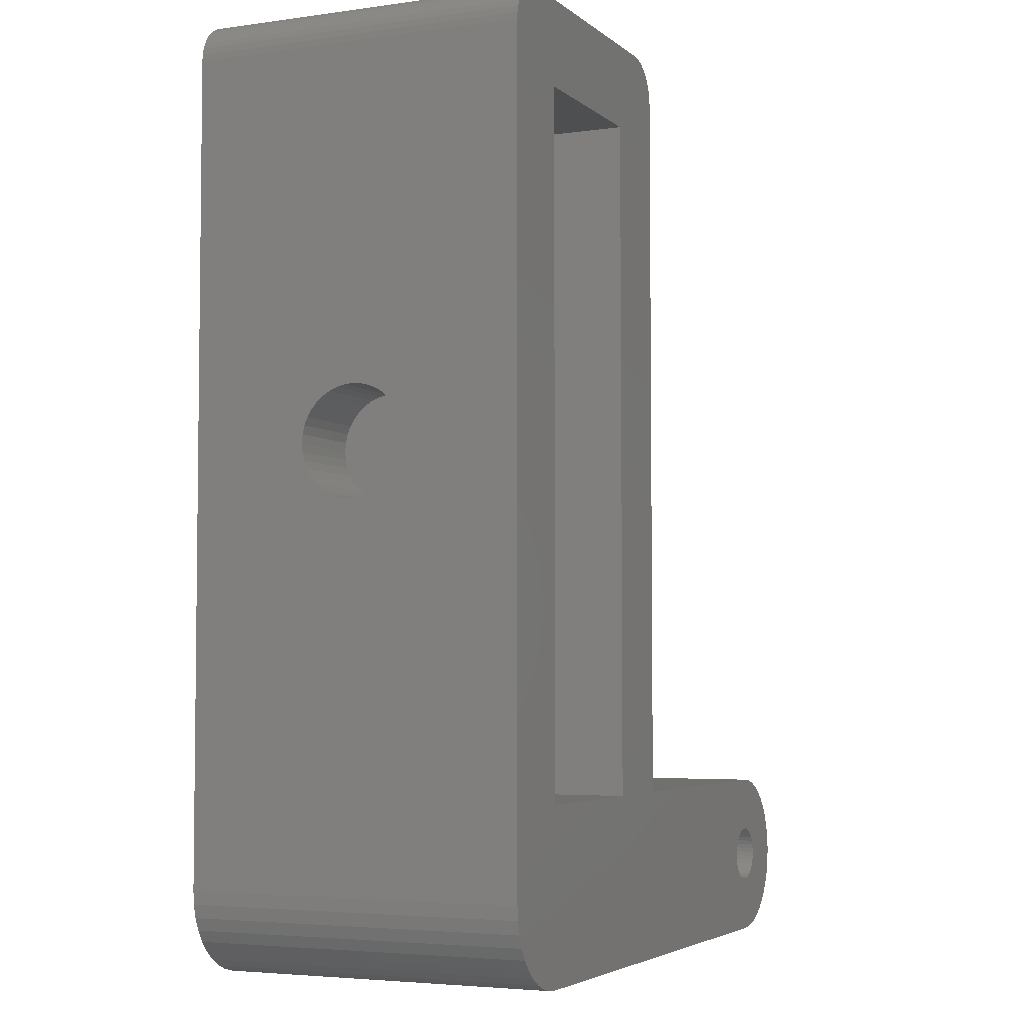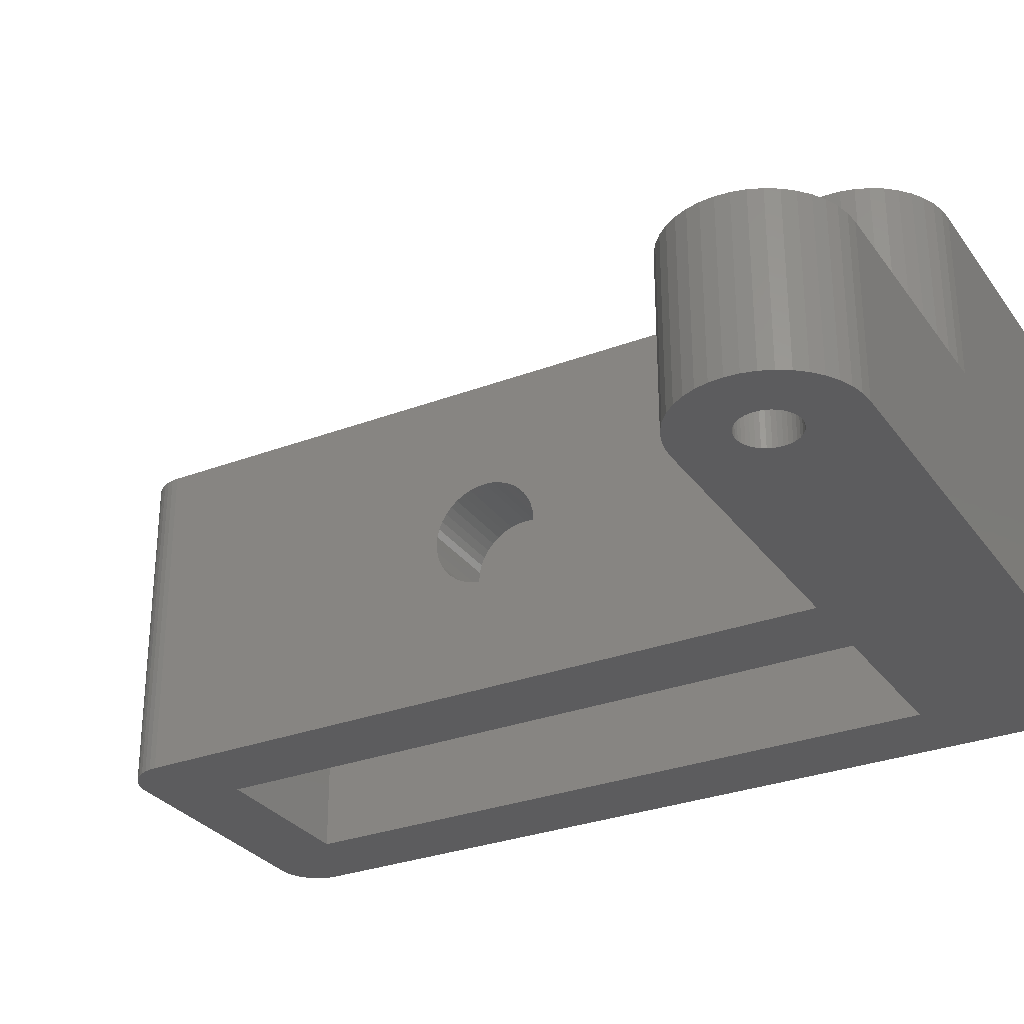
<metadata>
{"format":"stl","ext":"stl","renderer":"f3d","projection":"perspective","resolution":1024,"background":"white","views":[{"elev":-4.3,"azim":114.5,"up":"+Y"},{"elev":-29.8,"azim":-61.0,"up":"+Z"}]}
</metadata>
<code>
# stl→obj: 400 verts, 812 faces
v -5 0 0
v -4.938 0.7822 0
v -4.938 -0.7822 0
v -4.755 1.545 0
v -4.455 2.27 0
v -4.045 2.939 0
v -3.536 3.536 0
v -2.939 4.045 0
v -2.27 4.455 0
v -1.545 4.755 0
v -0.7822 4.938 0
v 0 5 0
v 1.375 0.9992 0
v 17.5 5 0
v 17.5 47.5 0
v 17.53 47.89 0
v 17.62 48.27 0
v 17.77 48.63 0
v 17.98 48.97 0
v 18.23 49.27 0
v 18.53 49.52 0
v 18.86 49.73 0
v 19.23 49.88 0
v 19.61 49.97 0
v 20 50 0
v 22.5 45 0
v 35 50 0
v 32.5 5 0
v 37.5 47.5 0
v 37.5 0 0
v 1.515 -0.7718 0
v 37.44 -0.7822 0
v 1.375 -0.9992 0
v 37.26 -1.545 0
v 36.95 -2.27 0
v 1.202 -1.202 0
v 36.04 -3.536 0
v 35.44 -4.045 0
v 32.5 45 0
v 36.13 49.73 0
v 36.47 49.52 0
v 0.9992 -1.375 0
v 34.77 -4.455 0
v 34.05 -4.755 0
v -0.2659 -1.679 0
v 32.5 -5 0
v 0 -5 0
v -0.7822 -4.938 0
v -1.545 -4.755 0
v -2.27 -4.455 0
v -2.939 -4.045 0
v -3.536 -3.536 0
v -4.045 -2.939 0
v -4.455 -2.27 0
v -4.755 -1.545 0
v -1.515 -0.7718 0
v -1.617 -0.5253 0
v 1.515 0.7718 0
v -1.7 0 0
v -1.679 -0.2659 0
v 1.7 0 0
v 1.679 -0.2659 0
v -1.375 -0.9992 0
v 33.28 -4.938 0
v -1.202 -1.202 0
v 37.02 48.97 0
v 37.23 48.63 0
v -0.9992 -1.375 0
v 0.7718 -1.515 0
v 0.5253 -1.617 0
v -0.7718 -1.515 0
v 0.2659 -1.679 0
v -0.5253 -1.617 0
v 0 -1.7 0
v 35.77 49.88 0
v 36.77 49.27 0
v 36.55 -2.939 0
v 1.617 -0.5253 0
v 1.679 0.2659 0
v 1.617 0.5253 0
v 1.202 1.202 0
v 0.9992 1.375 0
v 0.7718 1.515 0
v 35.39 49.97 0
v 0.5253 1.617 0
v 0.2659 1.679 0
v 0 1.7 0
v -0.2659 1.679 0
v -0.5253 1.617 0
v -0.7718 1.515 0
v -0.9992 1.375 0
v -1.375 0.9992 0
v -1.202 1.202 0
v -1.515 0.7718 0
v -1.617 0.5253 0
v -1.679 0.2659 0
v 22.5 5 0
v 37.38 48.27 0
v 37.47 47.89 0
v -5 0 10
v -4.938 0.7822 10
v -4.938 -0.7822 10
v -4.755 -1.545 10
v -4.455 -2.27 10
v -4.045 -2.939 10
v -3.536 -3.536 10
v -2.939 -4.045 10
v -2.27 -4.455 10
v -1.545 -4.755 10
v -0.7822 -4.938 10
v 0 -5 10
v 15 -5 10
v 32.5 -5 20
v 15 -5 20
v 33.28 -4.938 20
v 34.05 -4.755 20
v 34.77 -4.455 20
v 35.44 -4.045 20
v 36.04 -3.536 20
v 36.55 -2.939 20
v 36.95 -2.27 20
v 37.26 -1.545 20
v 37.44 -0.7822 20
v 37.5 0 20
v 37.5 25.99 6.957
v 37.5 25.5 6.839
v 37.5 25 6.8
v 37.5 21.84 9.499
v 37.5 27.26 7.737
v 37.5 26.88 7.411
v 37.5 21.8 10
v 37.5 24.5 13.16
v 37.5 25 13.2
v 37.5 47.5 20
v 37.5 21.84 10.5
v 37.5 22.15 11.45
v 37.5 21.96 10.99
v 37.5 22.41 11.88
v 37.5 26.45 12.85
v 37.5 26.88 12.59
v 37.5 22.74 12.26
v 37.5 23.12 12.59
v 37.5 23.55 12.85
v 37.5 24.01 13.04
v 37.5 25.5 13.16
v 37.5 25.99 13.04
v 37.5 27.85 8.547
v 37.5 27.59 8.119
v 37.5 27.26 12.26
v 37.5 27.59 11.88
v 37.5 27.85 11.45
v 37.5 28.04 10.99
v 37.5 28.16 10.5
v 37.5 28.2 10
v 37.5 28.16 9.499
v 37.5 28.04 9.011
v 37.5 26.45 7.149
v 37.5 24.5 6.839
v 37.5 24.01 6.957
v 37.5 23.55 7.149
v 37.5 23.12 7.411
v 37.5 22.74 7.737
v 37.5 22.41 8.119
v 37.5 22.15 8.547
v 37.5 21.96 9.011
v 37.47 47.89 20
v 37.38 48.27 20
v 37.23 48.63 20
v 37.02 48.97 20
v 36.77 49.27 20
v 36.47 49.52 20
v 36.13 49.73 20
v 35.77 49.88 20
v 35.39 49.97 20
v 35 50 20
v 20 50 20
v 19.61 49.97 20
v 19.23 49.88 20
v 18.86 49.73 20
v 18.53 49.52 20
v 18.23 49.27 20
v 17.98 48.97 20
v 17.77 48.63 20
v 17.62 48.27 20
v 17.53 47.89 20
v 17.5 47.5 20
v 17.5 25.99 13.04
v 17.5 5 20
v 17.5 21.8 10
v 17.5 21.84 9.499
v 17.5 21.96 9.011
v 17.5 22.15 8.547
v 17.5 22.41 8.119
v 17.5 22.74 7.737
v 17.5 23.12 7.411
v 17.5 23.55 7.149
v 17.5 24.01 6.957
v 17.5 24.5 6.839
v 17.5 25.5 6.839
v 17.5 25 6.8
v 17.5 25.99 6.957
v 17.5 26.45 7.149
v 17.5 26.88 7.411
v 17.5 27.26 7.737
v 17.5 27.59 8.119
v 17.5 28.16 9.499
v 17.5 28.04 9.011
v 17.5 27.85 8.547
v 17.5 21.96 10.99
v 17.5 22.15 11.45
v 17.5 22.41 11.88
v 17.5 22.74 12.26
v 17.5 28.2 10
v 17.5 28.16 10.5
v 17.5 23.12 12.59
v 17.5 28.04 10.99
v 17.5 23.55 12.85
v 17.5 27.85 11.45
v 17.5 24.01 13.04
v 17.5 27.59 11.88
v 17.5 24.5 13.16
v 17.5 27.26 12.26
v 17.5 25 13.2
v 17.5 26.88 12.59
v 17.5 25.5 13.16
v 17.5 26.45 12.85
v 17.5 21.84 10.5
v 0 5 10
v 15 5 10
v 15 5 20
v -0.7822 4.938 10
v -1.545 4.755 10
v -2.27 4.455 10
v -2.939 4.045 10
v -3.536 3.536 10
v -4.045 2.939 10
v -4.455 2.27 10
v -4.755 1.545 10
v -1.679 0.2659 10
v -1.7 0 10
v -1.679 -0.2659 10
v -1.617 0.5253 10
v -1.515 0.7718 10
v -1.375 0.9992 10
v -1.202 1.202 10
v -0.9992 1.375 10
v -0.7718 1.515 10
v -0.5253 1.617 10
v -0.2659 1.679 10
v 0 1.7 10
v 0.2659 1.679 10
v 0.5253 1.617 10
v 0.7718 1.515 10
v 0.9992 1.375 10
v 1.202 1.202 10
v 1.375 0.9992 10
v 1.515 0.7718 10
v 1.617 0.5253 10
v 1.679 0.2659 10
v 1.7 0 10
v 1.679 -0.2659 10
v 1.617 -0.5253 10
v 1.515 -0.7718 10
v 1.375 -0.9992 10
v 1.202 -1.202 10
v 0.9992 -1.375 10
v 0.7718 -1.515 10
v 0.5253 -1.617 10
v 0.2659 -1.679 10
v 0 -1.7 10
v -0.2659 -1.679 10
v -0.5253 -1.617 10
v -0.7718 -1.515 10
v -0.9992 -1.375 10
v -1.202 -1.202 10
v -1.375 -0.9992 10
v -1.515 -0.7718 10
v -1.617 -0.5253 10
v 22.5 25.99 6.957
v 22.5 25.5 6.839
v 22.5 5 20
v 22.5 21.84 9.499
v 22.5 21.8 10
v 22.5 21.84 10.5
v 22.5 27.59 8.119
v 22.5 27.26 7.737
v 22.5 21.96 10.99
v 22.5 27.85 8.547
v 22.5 22.41 11.88
v 22.5 22.15 11.45
v 22.5 22.74 12.26
v 22.5 23.12 12.59
v 22.5 23.55 12.85
v 22.5 24.01 13.04
v 22.5 24.5 13.16
v 22.5 25 13.2
v 22.5 45 20
v 22.5 25.5 13.16
v 22.5 25.99 13.04
v 22.5 26.45 12.85
v 22.5 26.88 12.59
v 22.5 27.26 12.26
v 22.5 28.04 9.011
v 22.5 27.59 11.88
v 22.5 27.85 11.45
v 22.5 28.04 10.99
v 22.5 28.16 10.5
v 22.5 28.2 10
v 22.5 28.16 9.499
v 22.5 26.88 7.411
v 22.5 26.45 7.149
v 22.5 25 6.8
v 22.5 24.5 6.839
v 22.5 24.01 6.957
v 22.5 23.55 7.149
v 22.5 23.12 7.411
v 22.5 22.74 7.737
v 22.5 22.41 8.119
v 22.5 22.15 8.547
v 22.5 21.96 9.011
v 32.5 45 20
v 32.5 25.99 13.04
v 32.5 5 20
v 32.5 21.8 10
v 32.5 21.84 9.499
v 32.5 21.96 9.011
v 32.5 22.15 8.547
v 32.5 22.41 8.119
v 32.5 22.74 7.737
v 32.5 23.12 7.411
v 32.5 23.55 7.149
v 32.5 24.01 6.957
v 32.5 25 6.8
v 32.5 24.5 6.839
v 32.5 25.5 6.839
v 32.5 25.99 6.957
v 32.5 26.45 7.149
v 32.5 26.88 7.411
v 32.5 27.26 7.737
v 32.5 28.04 9.011
v 32.5 27.85 8.547
v 32.5 21.84 10.5
v 32.5 21.96 10.99
v 32.5 27.59 8.119
v 32.5 22.15 11.45
v 32.5 22.41 11.88
v 32.5 28.16 9.499
v 32.5 22.74 12.26
v 32.5 28.2 10
v 32.5 28.16 10.5
v 32.5 23.12 12.59
v 32.5 28.04 10.99
v 32.5 23.55 12.85
v 32.5 27.85 11.45
v 32.5 24.01 13.04
v 32.5 27.59 11.88
v 32.5 24.5 13.16
v 32.5 27.26 12.26
v 32.5 25 13.2
v 32.5 26.88 12.59
v 32.5 25.5 13.16
v 32.5 26.45 12.85
v 14.22 -4.938 10
v 13.45 -4.755 10
v 12.73 -4.455 10
v 12.06 -4.045 10
v 11.46 -3.536 10
v 10.54 -2.27 10
v 10.06 -0.7822 10
v 10.24 -1.545 10
v 10.24 1.545 10
v 10.95 2.939 10
v 13.45 4.755 10
v 12.73 4.455 10
v 14.22 4.938 10
v 10 0 10
v 10.54 2.27 10
v 11.46 3.536 10
v 12.06 4.045 10
v 10.06 0.7822 10
v 10.95 -2.939 10
v 14.22 -4.938 20
v 10.06 0.7822 20
v 10 0 20
v 10.06 -0.7822 20
v 10.54 -2.27 20
v 10.24 -1.545 20
v 10.95 -2.939 20
v 11.46 -3.536 20
v 12.06 -4.045 20
v 12.73 -4.455 20
v 13.45 -4.755 20
v 11.46 3.536 20
v 10.95 2.939 20
v 12.06 4.045 20
v 14.22 4.938 20
v 13.45 4.755 20
v 12.73 4.455 20
v 10.54 2.27 20
v 10.24 1.545 20
f 1 2 3
f 3 2 4
f 3 4 5
f 3 5 6
f 3 6 7
f 3 7 8
f 3 8 9
f 3 9 10
f 3 10 11
f 3 11 12
f 13 12 14
f 15 16 14
f 14 16 17
f 14 17 18
f 14 18 19
f 14 19 20
f 14 20 21
f 14 21 22
f 14 22 23
f 14 23 24
f 14 24 25
f 26 25 27
f 28 29 30
f 31 30 32
f 33 34 35
f 31 34 33
f 36 37 38
f 39 40 41
f 42 43 44
f 36 43 42
f 45 46 47
f 3 47 48
f 3 48 49
f 3 49 50
f 3 50 51
f 3 51 52
f 3 52 53
f 3 53 54
f 3 54 55
f 56 3 57
f 13 14 58
f 59 60 3
f 61 30 62
f 60 57 3
f 63 3 56
f 42 44 64
f 65 3 63
f 39 66 67
f 68 3 65
f 42 64 46
f 3 68 47
f 69 46 70
f 68 71 47
f 70 46 72
f 71 73 47
f 74 46 45
f 73 45 47
f 42 46 69
f 72 46 74
f 39 75 40
f 39 76 66
f 39 41 76
f 33 37 36
f 33 77 37
f 78 30 31
f 14 30 61
f 14 61 79
f 14 79 80
f 14 80 58
f 81 12 13
f 62 30 78
f 82 12 81
f 83 12 82
f 39 27 84
f 85 12 83
f 86 12 85
f 87 12 86
f 88 12 87
f 89 12 88
f 90 12 89
f 3 12 90
f 3 90 91
f 92 3 93
f 94 3 92
f 95 3 94
f 96 3 95
f 39 84 75
f 97 14 26
f 14 25 26
f 39 26 27
f 39 29 28
f 14 97 30
f 97 28 30
f 59 3 96
f 93 3 91
f 33 35 77
f 31 32 34
f 36 38 43
f 39 67 98
f 39 98 99
f 39 99 29
f 1 100 2
f 2 100 101
f 1 3 100
f 100 3 102
f 3 55 102
f 102 55 103
f 55 54 103
f 103 54 104
f 54 53 104
f 104 53 105
f 53 52 105
f 105 52 106
f 106 52 51
f 107 106 51
f 107 51 50
f 108 107 50
f 108 50 49
f 109 108 49
f 109 49 48
f 110 109 48
f 110 48 47
f 111 110 47
f 111 47 46
f 112 111 46
f 113 112 46
f 114 112 113
f 113 46 64
f 115 113 64
f 115 64 44
f 116 115 44
f 116 44 43
f 117 116 43
f 117 43 38
f 118 117 38
f 118 38 37
f 119 118 37
f 119 37 77
f 120 119 77
f 120 77 35
f 121 120 35
f 121 35 34
f 122 121 34
f 122 34 32
f 123 122 32
f 123 32 30
f 124 123 30
f 125 30 29
f 126 127 30
f 124 30 128
f 129 130 29
f 124 128 131
f 132 133 134
f 124 131 135
f 136 124 137
f 138 124 136
f 139 140 134
f 141 124 138
f 142 124 141
f 143 124 142
f 144 124 143
f 134 124 144
f 133 145 134
f 134 144 132
f 145 146 134
f 147 148 29
f 134 140 29
f 140 149 29
f 149 150 29
f 150 151 29
f 151 152 29
f 152 153 29
f 153 154 29
f 154 155 29
f 155 156 29
f 156 147 29
f 130 157 29
f 157 125 29
f 126 30 125
f 127 158 30
f 159 30 158
f 160 30 159
f 161 30 160
f 162 30 161
f 163 30 162
f 164 30 163
f 165 30 164
f 128 30 165
f 148 129 29
f 135 137 124
f 146 139 134
f 29 99 166
f 134 29 166
f 99 98 167
f 166 99 167
f 98 67 168
f 167 98 168
f 67 66 169
f 168 67 169
f 66 76 170
f 169 66 170
f 41 171 76
f 76 171 170
f 40 172 41
f 41 172 171
f 75 173 40
f 40 173 172
f 84 174 75
f 75 174 173
f 27 175 84
f 84 175 174
f 25 176 27
f 27 176 175
f 24 177 25
f 25 177 176
f 23 178 24
f 24 178 177
f 22 179 23
f 23 179 178
f 21 180 22
f 22 180 179
f 20 181 21
f 21 181 180
f 19 182 20
f 20 182 181
f 18 183 19
f 19 183 182
f 17 184 18
f 18 184 183
f 16 185 17
f 17 185 184
f 15 186 16
f 16 186 185
f 187 188 186
f 14 188 189
f 14 189 190
f 14 190 191
f 14 191 192
f 14 192 193
f 14 193 194
f 14 194 195
f 14 195 196
f 14 196 197
f 14 197 15
f 197 198 15
f 199 15 200
f 201 15 199
f 202 15 201
f 203 15 202
f 204 15 203
f 205 15 204
f 206 15 207
f 205 208 15
f 209 188 210
f 208 207 15
f 210 188 211
f 15 206 186
f 211 188 212
f 206 213 186
f 213 214 186
f 212 188 215
f 214 216 186
f 215 188 217
f 216 218 186
f 217 188 219
f 218 220 186
f 219 188 221
f 220 222 186
f 221 188 223
f 222 224 186
f 223 188 225
f 224 226 186
f 226 187 186
f 225 188 187
f 227 188 209
f 189 188 227
f 200 15 198
f 12 228 14
f 14 228 229
f 14 229 230
f 14 230 188
f 11 231 12
f 12 231 228
f 10 232 11
f 11 232 231
f 9 233 10
f 10 233 232
f 8 234 9
f 9 234 233
f 7 235 8
f 8 235 234
f 6 236 7
f 7 236 235
f 5 237 6
f 6 237 236
f 4 238 5
f 5 238 237
f 2 101 4
f 4 101 238
f 96 239 240
f 59 96 240
f 240 241 60
f 59 240 60
f 95 242 239
f 96 95 239
f 94 243 242
f 95 94 242
f 92 244 243
f 94 92 243
f 93 245 244
f 92 93 244
f 91 246 245
f 93 91 245
f 90 247 246
f 91 90 246
f 89 248 247
f 90 89 247
f 88 249 248
f 89 88 248
f 87 250 249
f 88 87 249
f 86 251 250
f 87 86 250
f 85 252 251
f 86 85 251
f 83 253 252
f 85 83 252
f 82 254 253
f 83 82 253
f 81 255 254
f 82 81 254
f 256 255 13
f 13 255 81
f 257 256 58
f 58 256 13
f 258 257 80
f 80 257 58
f 259 258 79
f 79 258 80
f 260 259 61
f 61 259 79
f 260 61 261
f 261 61 62
f 261 62 262
f 262 62 78
f 262 78 263
f 263 78 31
f 263 31 264
f 264 31 33
f 264 33 265
f 265 33 36
f 265 36 266
f 266 36 42
f 266 42 267
f 267 42 69
f 267 69 268
f 268 69 70
f 268 70 269
f 269 70 72
f 269 72 270
f 270 72 74
f 270 74 271
f 271 74 45
f 271 45 272
f 272 45 73
f 272 73 273
f 273 73 71
f 273 71 274
f 274 71 68
f 274 68 275
f 275 68 65
f 276 275 65
f 63 276 65
f 277 276 63
f 56 277 63
f 278 277 56
f 57 278 56
f 241 278 57
f 60 241 57
f 279 97 26
f 279 280 97
f 281 97 282
f 281 282 283
f 281 283 284
f 285 286 26
f 281 284 287
f 288 285 26
f 289 281 290
f 291 281 289
f 292 281 291
f 293 281 292
f 294 281 293
f 295 296 297
f 297 281 294
f 296 298 297
f 298 299 297
f 299 300 297
f 301 302 26
f 303 288 26
f 297 301 26
f 297 300 301
f 302 304 26
f 304 305 26
f 305 306 26
f 306 307 26
f 307 308 26
f 308 309 26
f 309 303 26
f 294 295 297
f 286 310 26
f 310 311 26
f 311 279 26
f 280 312 97
f 313 97 312
f 314 97 313
f 315 97 314
f 316 97 315
f 317 97 316
f 318 97 317
f 319 97 318
f 320 97 319
f 282 97 320
f 287 290 281
f 297 26 39
f 321 297 39
f 322 323 321
f 28 323 324
f 28 324 325
f 28 325 326
f 28 326 327
f 28 327 328
f 28 328 329
f 28 329 330
f 28 330 331
f 28 331 332
f 28 332 39
f 333 39 334
f 335 39 333
f 336 39 335
f 337 39 336
f 338 39 337
f 339 39 338
f 340 39 341
f 342 323 343
f 339 344 39
f 344 341 39
f 343 323 345
f 39 340 321
f 345 323 346
f 340 347 321
f 346 323 348
f 347 349 321
f 349 350 321
f 348 323 351
f 350 352 321
f 351 323 353
f 352 354 321
f 353 323 355
f 354 356 321
f 355 323 357
f 356 358 321
f 357 323 359
f 358 360 321
f 359 323 361
f 360 362 321
f 362 322 321
f 361 323 322
f 324 323 342
f 334 39 332
f 97 281 28
f 28 281 323
f 101 100 102
f 104 101 103
f 103 101 102
f 105 101 104
f 106 101 105
f 107 101 106
f 108 101 107
f 109 101 108
f 110 101 109
f 111 101 110
f 277 101 111
f 112 363 111
f 363 364 111
f 240 239 101
f 264 365 366
f 263 264 367
f 261 262 368
f 242 243 101
f 259 260 369
f 260 261 370
f 244 245 101
f 255 256 371
f 252 253 372
f 248 249 101
f 373 101 374
f 375 101 373
f 228 101 375
f 228 375 229
f 231 101 228
f 232 101 231
f 233 101 232
f 234 101 233
f 235 101 234
f 236 101 235
f 237 101 236
f 238 101 237
f 264 265 364
f 239 242 101
f 243 244 101
f 257 258 376
f 258 259 376
f 245 246 101
f 254 255 377
f 246 247 101
f 253 377 372
f 250 251 378
f 251 252 378
f 248 101 247
f 249 250 379
f 374 249 379
f 374 101 249
f 253 254 377
f 250 378 379
f 378 252 372
f 256 257 380
f 377 255 371
f 371 256 380
f 380 257 376
f 376 259 369
f 369 260 370
f 370 261 368
f 368 262 381
f 262 263 381
f 381 263 367
f 367 264 366
f 364 265 111
f 265 266 111
f 266 267 111
f 267 268 111
f 268 269 111
f 269 270 111
f 270 271 111
f 271 272 111
f 272 273 111
f 273 274 111
f 274 275 111
f 275 276 111
f 278 101 277
f 241 101 278
f 264 364 365
f 276 277 111
f 241 240 101
f 382 363 112
f 114 382 112
f 383 384 385
f 386 383 387
f 387 383 385
f 388 383 386
f 389 383 388
f 390 383 389
f 391 383 390
f 392 383 391
f 382 383 392
f 114 383 382
f 113 383 114
f 115 383 113
f 116 383 115
f 117 383 116
f 118 383 117
f 119 383 118
f 120 383 119
f 121 383 120
f 122 383 121
f 123 383 122
f 124 383 123
f 188 383 124
f 393 394 383
f 184 186 183
f 395 393 383
f 281 188 124
f 230 383 188
f 396 383 230
f 397 383 396
f 281 297 188
f 398 383 397
f 395 383 398
f 399 383 394
f 400 383 399
f 323 281 124
f 176 297 175
f 175 321 174
f 134 323 124
f 185 186 184
f 186 182 183
f 186 181 182
f 186 180 181
f 186 179 180
f 186 178 179
f 186 177 178
f 186 176 177
f 186 297 176
f 297 321 175
f 321 173 174
f 321 172 173
f 321 171 172
f 321 170 171
f 321 169 170
f 321 168 169
f 321 167 168
f 321 166 167
f 321 134 166
f 321 323 134
f 186 188 297
f 128 325 131
f 131 325 324
f 165 326 128
f 128 326 325
f 164 327 165
f 165 327 326
f 163 328 164
f 164 328 327
f 162 329 163
f 163 329 328
f 162 161 330
f 329 162 330
f 161 160 331
f 330 161 331
f 160 159 332
f 331 160 332
f 159 158 334
f 332 159 334
f 158 127 333
f 334 158 333
f 127 126 335
f 333 127 335
f 126 125 336
f 335 126 336
f 125 157 337
f 336 125 337
f 157 130 338
f 337 157 338
f 130 129 339
f 338 130 339
f 129 148 344
f 339 129 344
f 148 147 341
f 344 148 341
f 147 156 340
f 341 147 340
f 156 155 347
f 340 156 347
f 155 154 349
f 347 155 349
f 349 154 153
f 350 349 153
f 350 153 152
f 352 350 152
f 352 152 151
f 354 352 151
f 354 151 150
f 356 354 150
f 356 150 149
f 358 356 149
f 149 140 358
f 358 140 360
f 140 139 360
f 360 139 362
f 139 146 362
f 362 146 322
f 146 145 322
f 322 145 361
f 145 133 361
f 361 133 359
f 133 132 359
f 359 132 357
f 132 144 357
f 357 144 355
f 144 143 355
f 355 143 353
f 143 142 353
f 353 142 351
f 142 141 351
f 351 141 348
f 141 138 348
f 348 138 346
f 138 136 346
f 346 136 345
f 136 137 345
f 345 137 343
f 137 135 343
f 343 135 342
f 135 131 342
f 342 131 324
f 284 283 227
f 227 283 189
f 282 190 283
f 283 190 189
f 287 284 209
f 209 284 227
f 290 287 210
f 210 287 209
f 289 290 211
f 211 290 210
f 291 289 212
f 212 289 211
f 292 291 215
f 215 291 212
f 293 292 217
f 217 292 215
f 294 293 219
f 219 293 217
f 295 294 221
f 221 294 219
f 296 295 223
f 223 295 221
f 298 296 225
f 225 296 223
f 299 298 187
f 187 298 225
f 300 299 226
f 226 299 187
f 301 300 224
f 224 300 226
f 302 301 222
f 222 301 224
f 220 304 302
f 222 220 302
f 218 305 304
f 220 218 304
f 216 306 305
f 218 216 305
f 214 307 306
f 216 214 306
f 213 308 307
f 214 213 307
f 309 308 213
f 206 309 213
f 303 309 206
f 207 303 206
f 288 303 207
f 208 288 207
f 285 288 208
f 205 285 208
f 286 285 205
f 204 286 205
f 310 286 204
f 203 310 204
f 311 310 203
f 202 311 203
f 279 311 202
f 201 279 202
f 280 279 201
f 199 280 201
f 312 280 199
f 200 312 199
f 313 312 200
f 198 313 200
f 314 313 198
f 197 314 198
f 315 314 197
f 196 315 197
f 316 315 196
f 195 316 196
f 317 316 195
f 194 317 195
f 317 194 318
f 318 194 193
f 318 193 319
f 319 193 192
f 319 192 320
f 320 192 191
f 320 191 282
f 282 191 190
f 375 396 229
f 229 396 230
f 373 397 375
f 375 397 396
f 374 398 373
f 373 398 397
f 379 395 374
f 374 395 398
f 378 393 379
f 379 393 395
f 372 394 378
f 378 394 393
f 377 399 372
f 372 399 394
f 371 400 377
f 377 400 399
f 380 383 371
f 371 383 400
f 376 384 380
f 380 384 383
f 376 369 384
f 384 369 385
f 369 370 385
f 385 370 387
f 370 368 387
f 387 368 386
f 368 381 386
f 386 381 388
f 381 367 388
f 388 367 389
f 389 367 366
f 390 389 366
f 390 366 365
f 391 390 365
f 391 365 364
f 392 391 364
f 392 364 363
f 382 392 363

</code>
